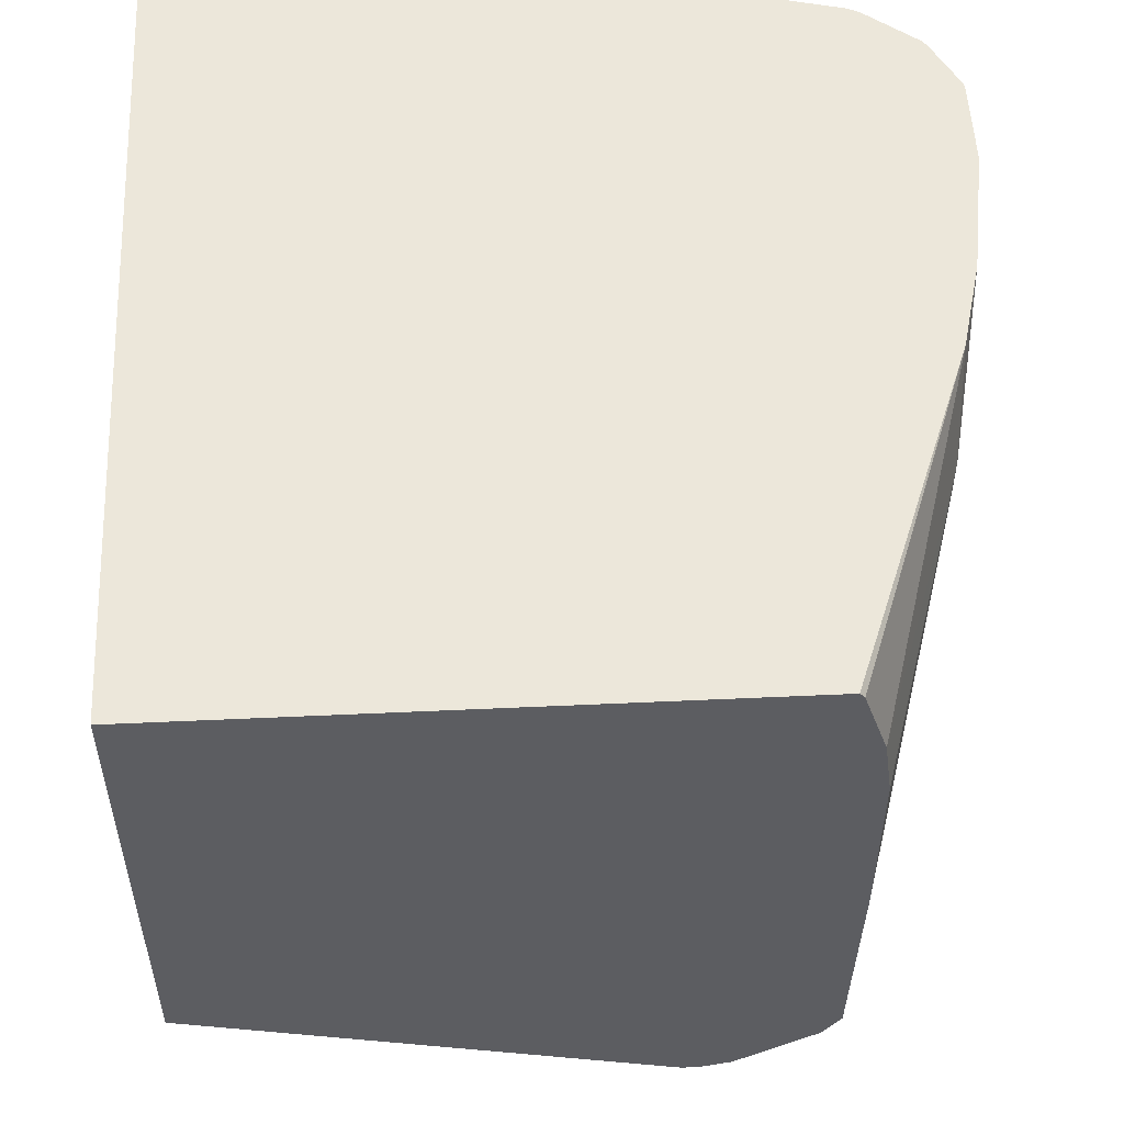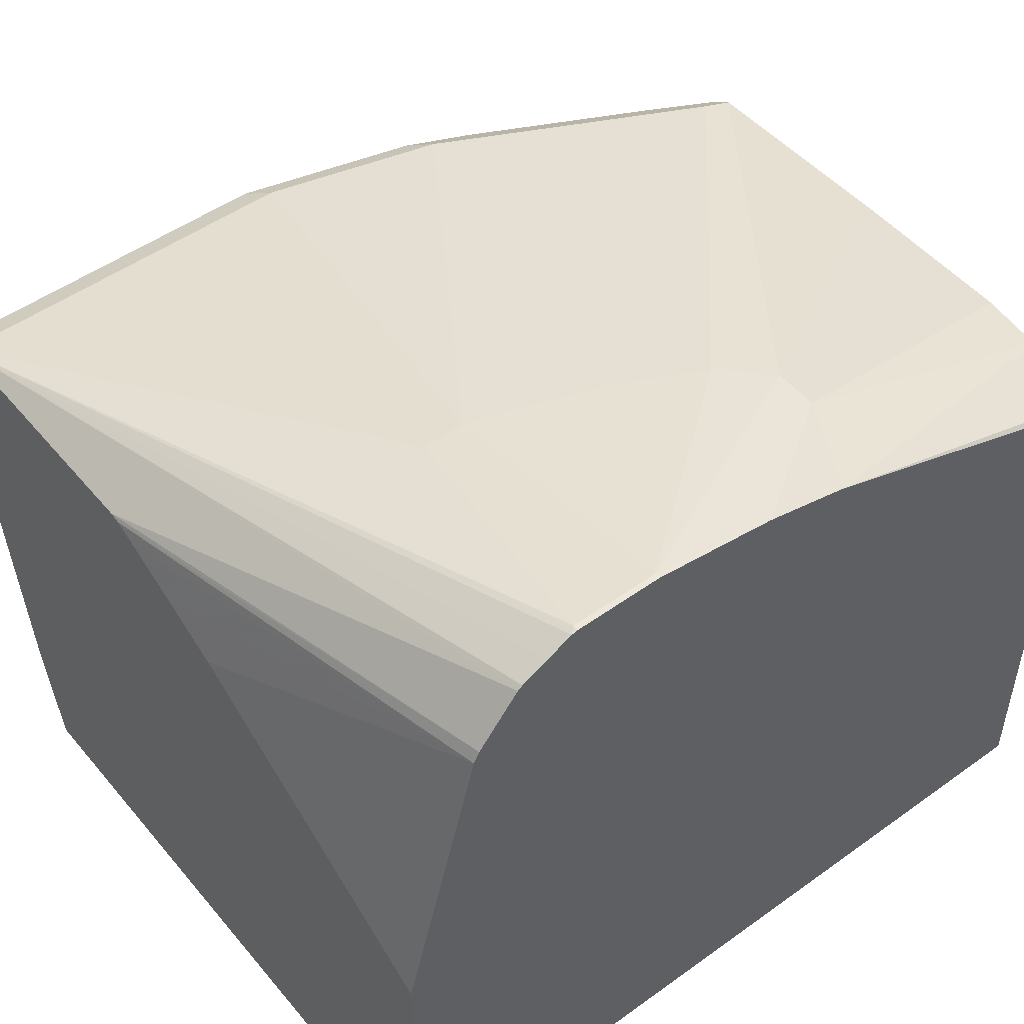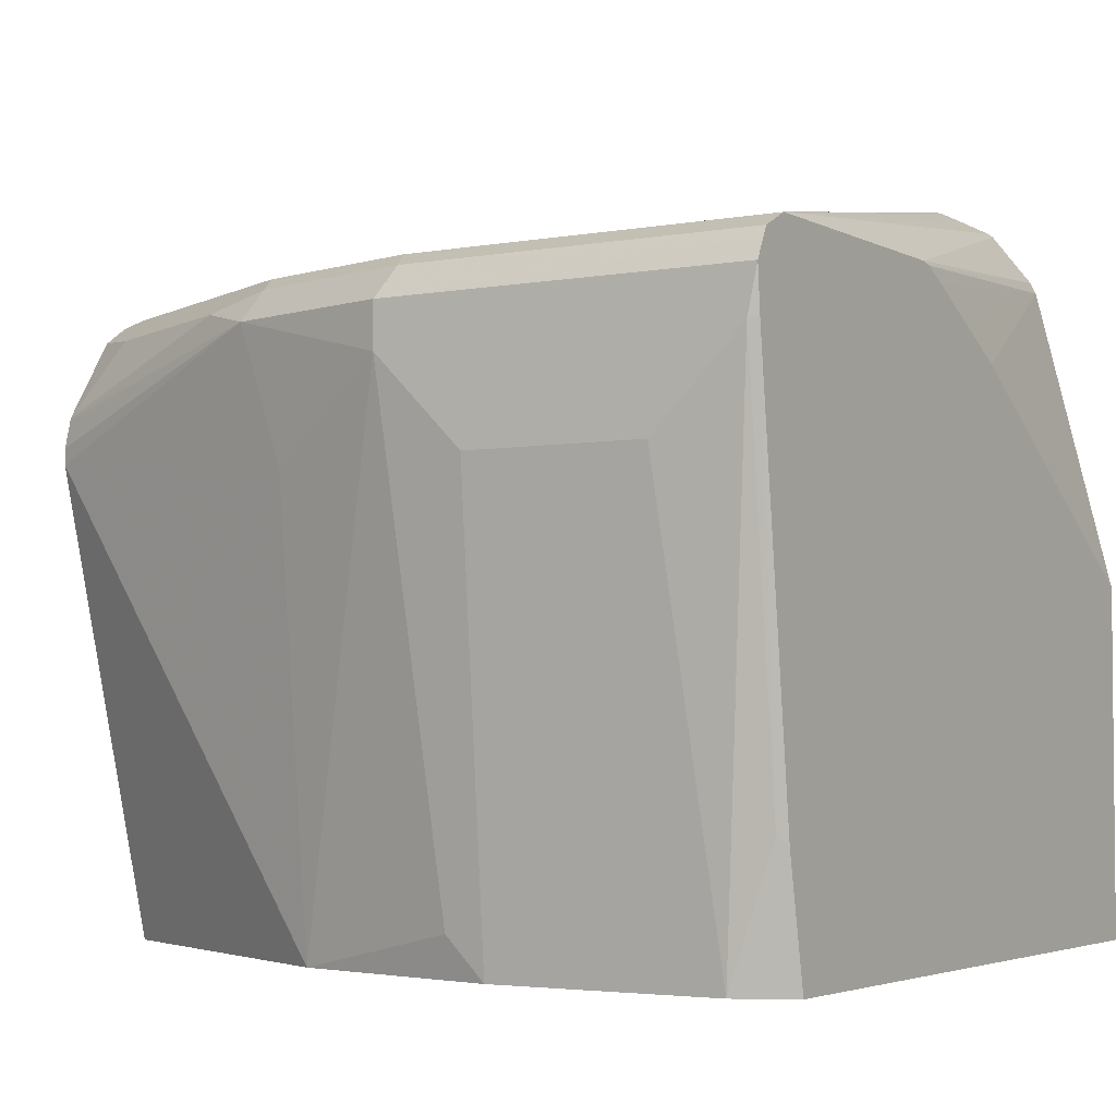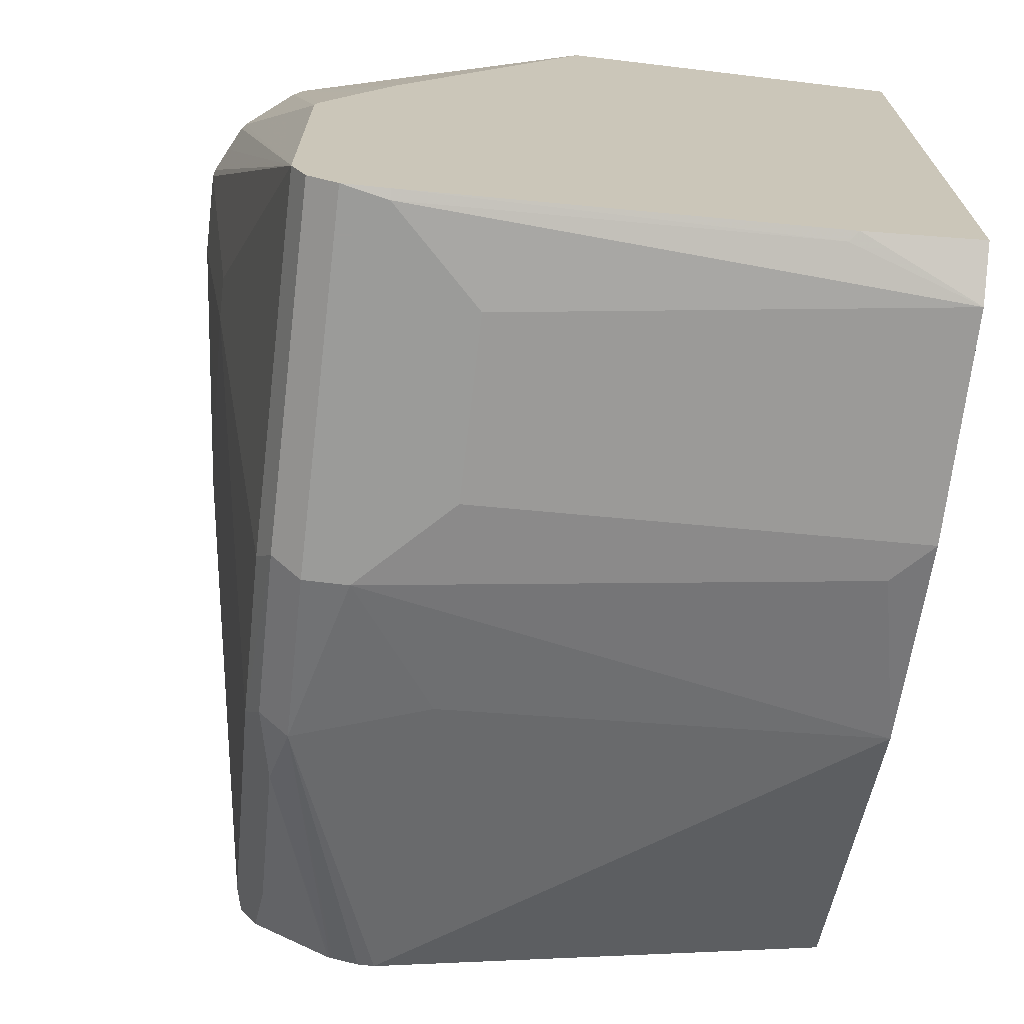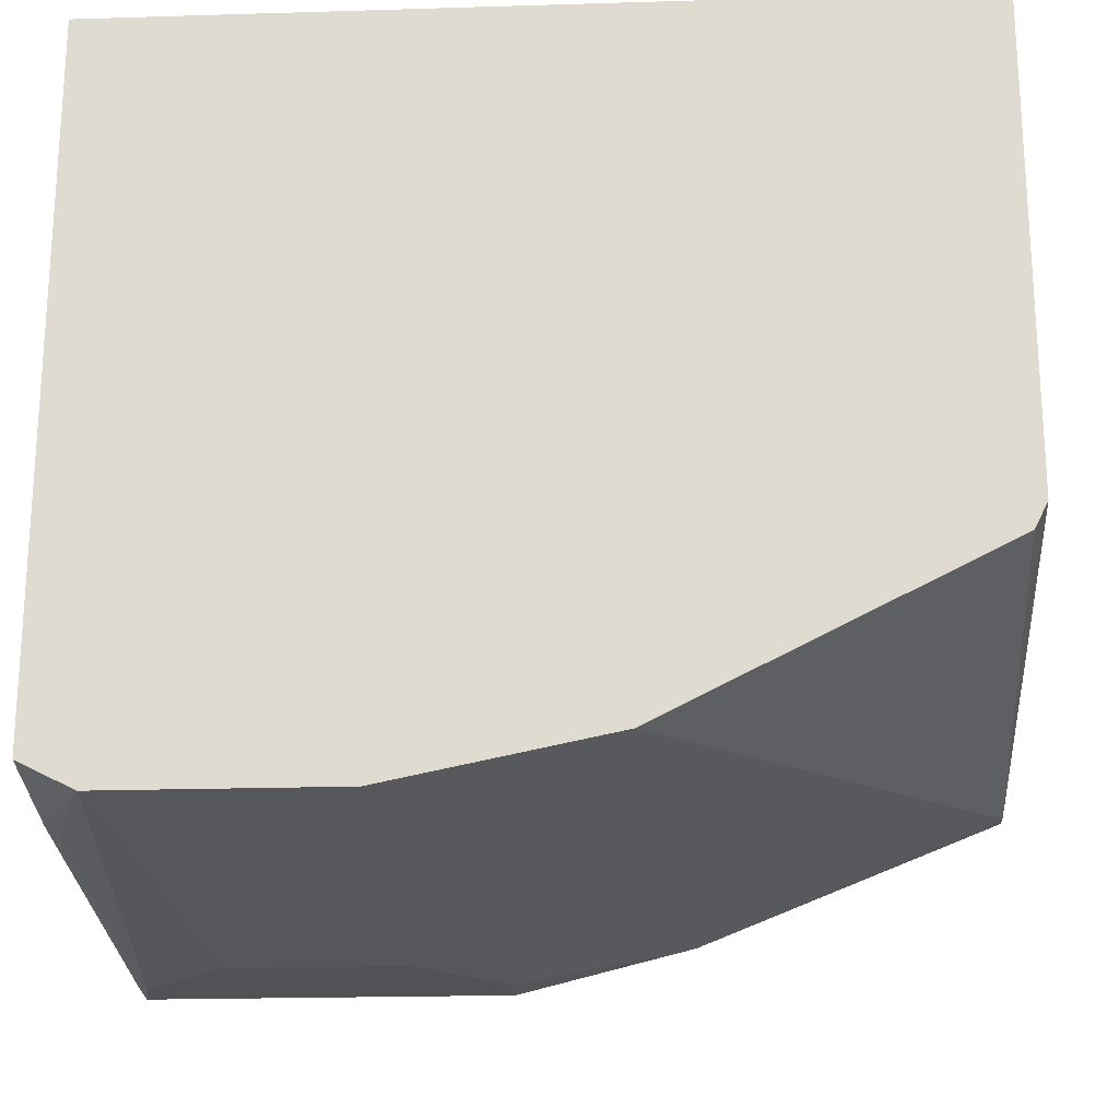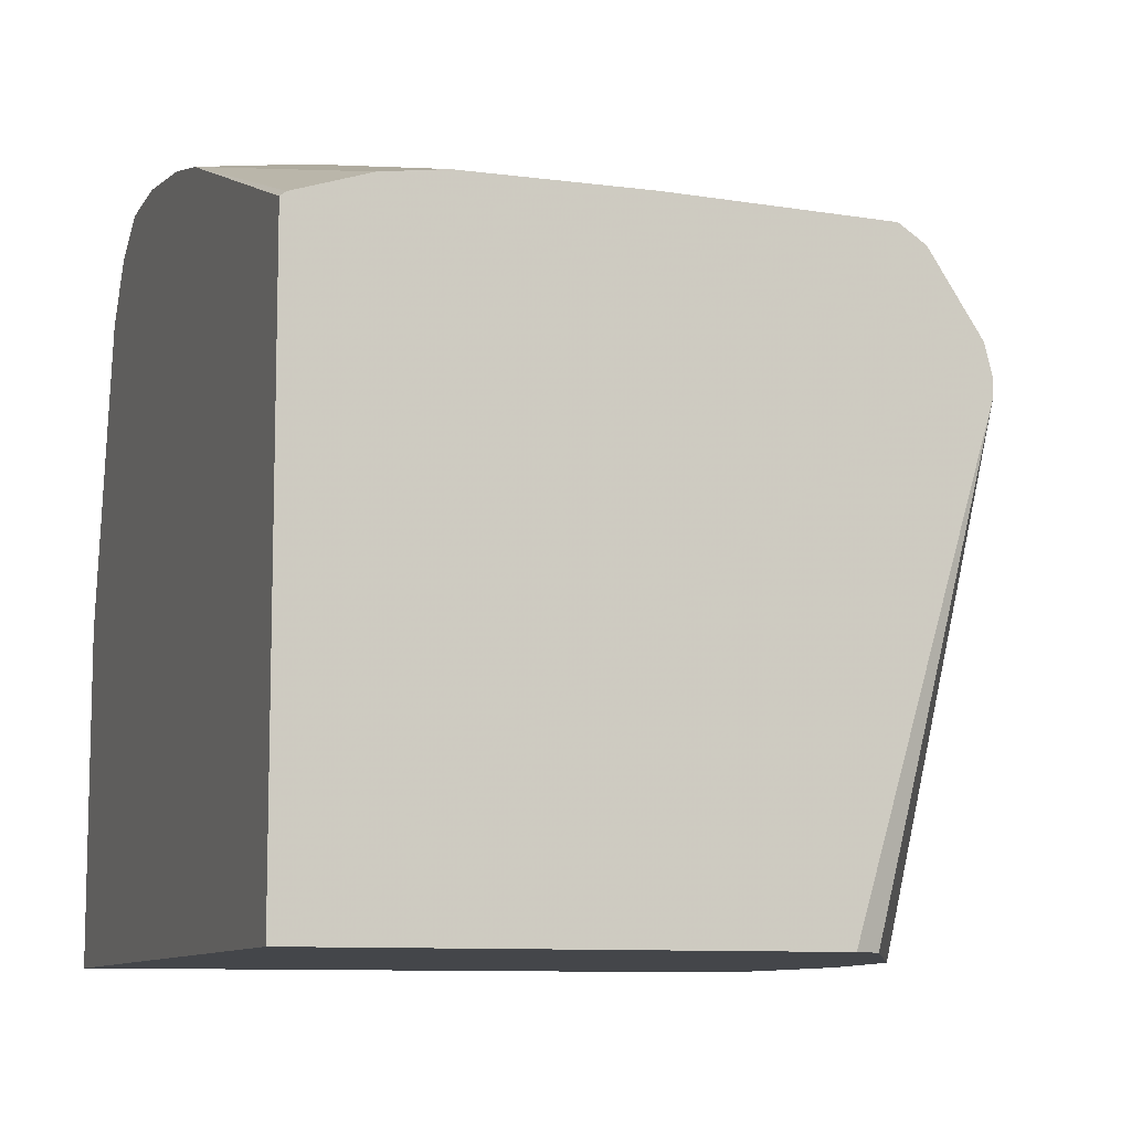
<metadata>
{"format":"obj","ext":"obj","renderer":"f3d","projection":"perspective","resolution":1024,"background":"white","views":[{"elev":53.3,"azim":87.2,"up":"+Z"},{"elev":50.0,"azim":-38.3,"up":"+Y"},{"elev":-3.5,"azim":-148.1,"up":"+Y"},{"elev":-69.6,"azim":-96.8,"up":"+Z"},{"elev":-21.3,"azim":3.1,"up":"+Z"},{"elev":-9.5,"azim":71.0,"up":"+Y"}]}
</metadata>
<code>
v 0.01901 0.7968 -0.4363
v 0.01901 0.7779 -0.4363
v -0.1369 0.7968 -0.4363
v -0.1369 0.8049 -0.4323
v 0.01267 0.8095 -0.43
v 0.09485 0.7968 -0.4174
v 9.74e-06 0.5692 -0.4174
v -0.01682 0.5523 -0.4174
v -0.01895 0.7399 -0.4363
v 0.07589 0.7399 -0.4174
v 0.07589 0.5523 -0.3984
v -0.1328 0.7779 -0.4363
v -0.1369 0.7779 -0.4348
v -0.1369 0.8095 -0.43
v 0.01901 0.8158 -0.4174
v 0.09485 0.8158 -0.3984
v 0.08852 0.8095 -0.411
v 0.1201 0.8031 -0.4047
v 0.2205 0.7712 -0.3728
v 0.2205 0.7699 -0.3731
v 0.2205 0.7589 -0.3759
v 0.2205 0.7517 -0.3759
v -0.1138 0.5523 -0.4174
v -0.09483 0.7399 -0.4363
v 0.1349 0.5523 -0.3689
v -0.1328 0.6071 -0.4174
v -0.1138 0.7589 -0.4363
v -0.1369 0.603 -0.4153
v -0.1369 0.8158 -0.4174
v -0.01895 0.8537 -0.2277
v 0.2087 0.8158 -0.3415
v 0.1423 0.8063 -0.3889
v 0.03797 0.8537 -0.2087
v 0.196 0.8031 -0.3668
v 0.2205 0.7721 -0.3725
v 0.2205 0.5523 -0.3179
v 0.215 0.5523 -0.3288
v 0.1897 0.5523 -0.3415
v -0.1251 0.5523 -0.4118
v -0.1369 0.5523 -0.4059
v -0.1369 0.8158 -0.3035
v -0.08384 0.8592 -0.1114
v -0.08178 0.8609 -0.1114
v -0.07069 0.8666 -0.1114
v -0.05967 0.8721 -0.1114
v -0.05691 0.8727 -0.1138
v -0.03791 0.8537 -0.2277
v -0.01895 0.8727 -0.1138
v 0.2205 0.8134 -0.3391
v 0.2205 0.8086 -0.3463
v 0.07589 0.8537 -0.1898
v 0.09485 0.8537 -0.1708
v 0.2182 0.8063 -0.351
v 0.2205 0.8058 -0.3505
v 0.2205 0.5523 -0.1114
v -0.1369 0.5523 -0.1114
v -0.1369 0.8148 -0.299
v -0.1013 0.8372 -0.1114
v -0.05691 0.8727 -0.1114
v -0.01895 0.8727 -0.1114
v 0.03548 0.8644 -0.1114
v 0.2205 0.8158 -0.2474
v 0.09485 0.8537 -0.1518
v 0.2205 0.8002 -0.1114
v -0.1369 0.7023 -0.1114
v -0.1369 0.8098 -0.289
v -0.1038 0.8323 -0.1114
v 0.0734 0.855 -0.1114
v 0.2205 0.8158 -0.1708
v 0.2205 0.8122 -0.1446
v 0.2205 0.8023 -0.1138
v -0.1369 0.7842 -0.2403
v -0.1369 0.7978 -0.2661
f 29 42 43
f 29 43 44
f 29 44 45
f 29 45 46
f 29 46 47
f 30 47 46
f 68 71 70
f 30 48 33
f 31 50 32
f 31 33 51
f 31 51 52
f 31 52 49
f 29 41 42
f 32 50 53
f 30 46 48
f 31 49 50
f 19 21 20
f 23 27 24
f 33 48 51
f 19 62 69
f 19 69 70
f 19 70 71
f 19 71 64
f 19 64 55
f 28 39 40
f 19 55 36
f 19 22 21
f 22 36 37
f 22 37 38
f 22 38 25
f 23 39 28
f 23 28 26
f 19 36 22
f 34 53 54
f 48 61 52
f 41 57 58
f 50 54 53
f 52 63 69
f 52 69 62
f 52 61 63
f 57 66 67
f 57 67 58
f 49 52 62
f 61 68 63
f 63 70 69
f 64 71 68
f 65 67 72
f 66 73 67
f 67 73 72
f 19 49 62
f 63 68 70
f 48 52 51
f 48 60 61
f 46 60 48
f 41 58 42
f 42 58 67
f 42 67 65
f 42 65 56
f 42 56 55
f 42 55 64
f 42 64 68
f 42 68 61
f 42 61 60
f 42 60 59
f 42 59 45
f 42 45 44
f 42 44 43
f 45 59 46
f 46 59 60
f 34 54 35
f 19 50 49
f 8 38 37
f 19 35 54
f 3 56 65
f 3 65 72
f 3 72 73
f 3 73 66
f 3 66 57
f 3 57 41
f 3 40 56
f 3 41 29
f 3 14 4
f 4 14 5
f 5 14 29
f 5 29 15
f 5 15 16
f 5 16 17
f 3 29 14
f 5 17 6
f 3 28 40
f 2 11 7
f 19 54 50
f 1 2 9
f 1 9 24
f 1 24 27
f 1 27 12
f 1 12 3
f 3 13 28
f 1 3 4
f 1 5 6
f 1 6 2
f 2 7 8
f 2 8 9
f 2 6 10
f 2 10 11
f 1 4 5
f 6 17 18
f 3 12 13
f 6 19 20
f 12 23 26
f 13 26 28
f 15 29 47
f 15 47 30
f 15 30 16
f 16 32 18
f 12 27 23
f 16 18 17
f 16 33 31
f 18 32 53
f 18 53 34
f 18 34 35
f 18 35 19
f 6 18 19
f 16 30 33
f 12 26 13
f 16 31 32
f 8 24 9
f 11 22 25
f 6 21 22
f 6 22 10
f 7 11 8
f 8 23 24
f 8 11 25
f 8 37 36
f 8 25 38
f 8 36 55
f 8 55 56
f 8 56 40
f 8 40 39
f 8 39 23
f 10 22 11
f 6 20 21

</code>
